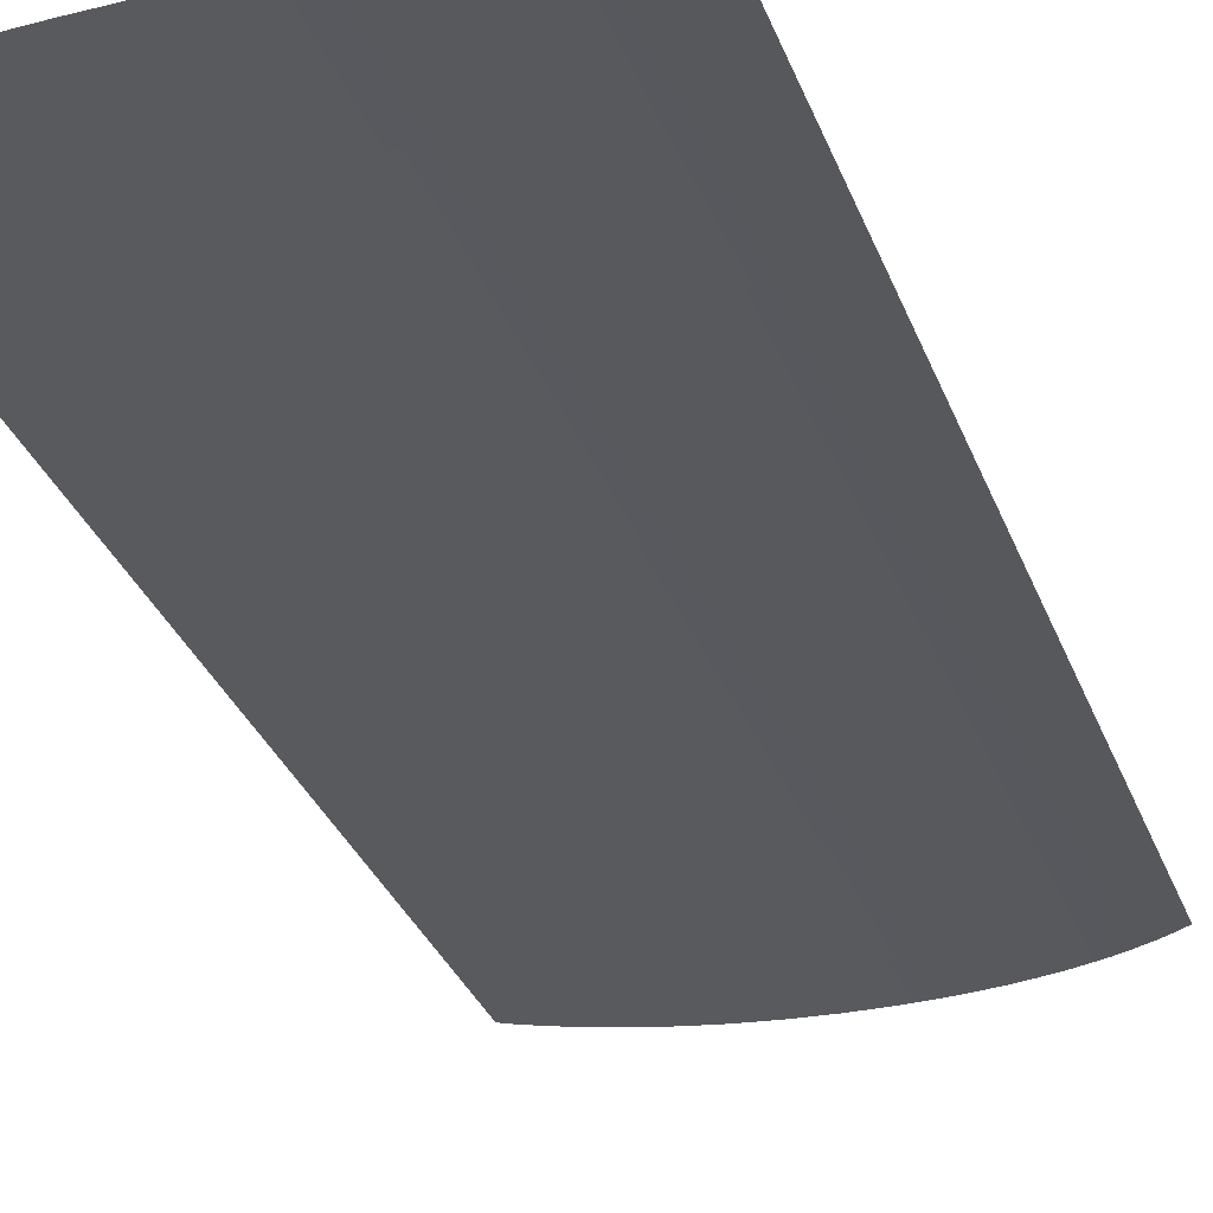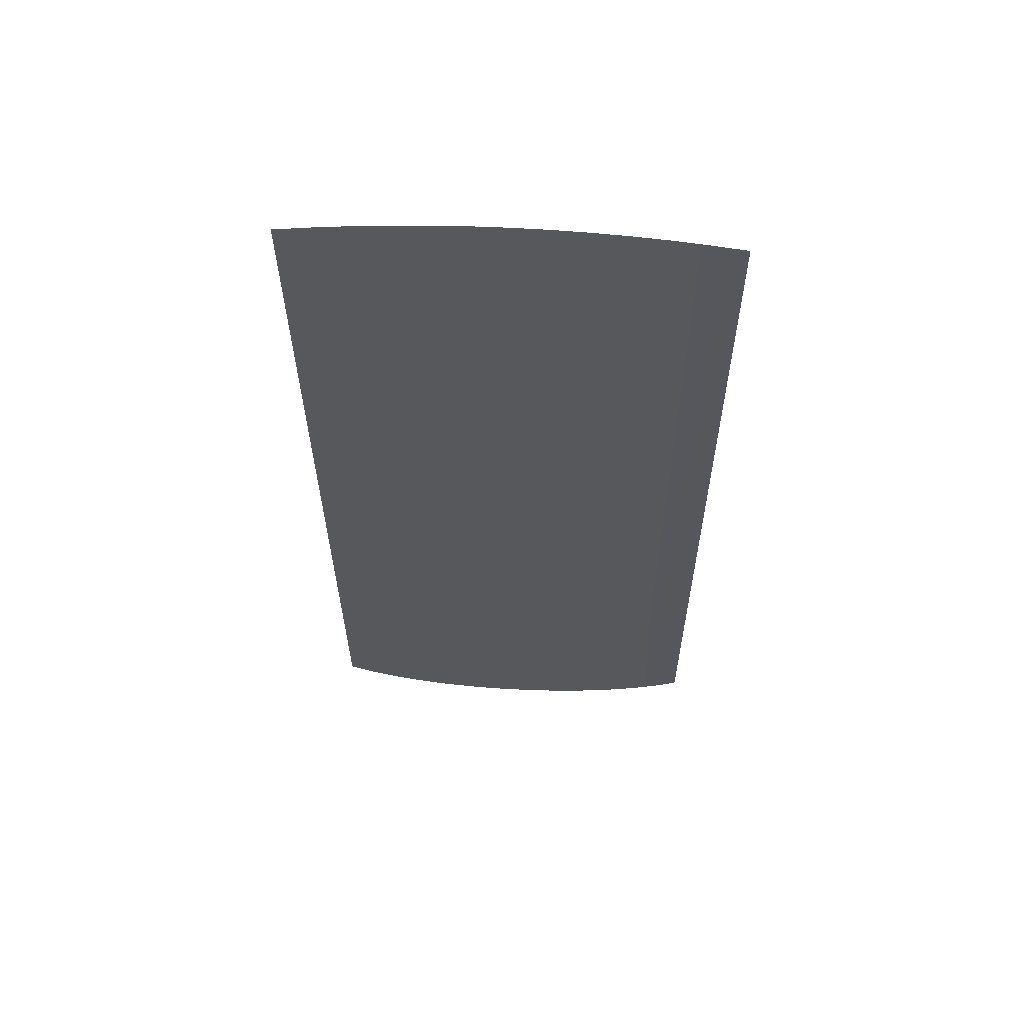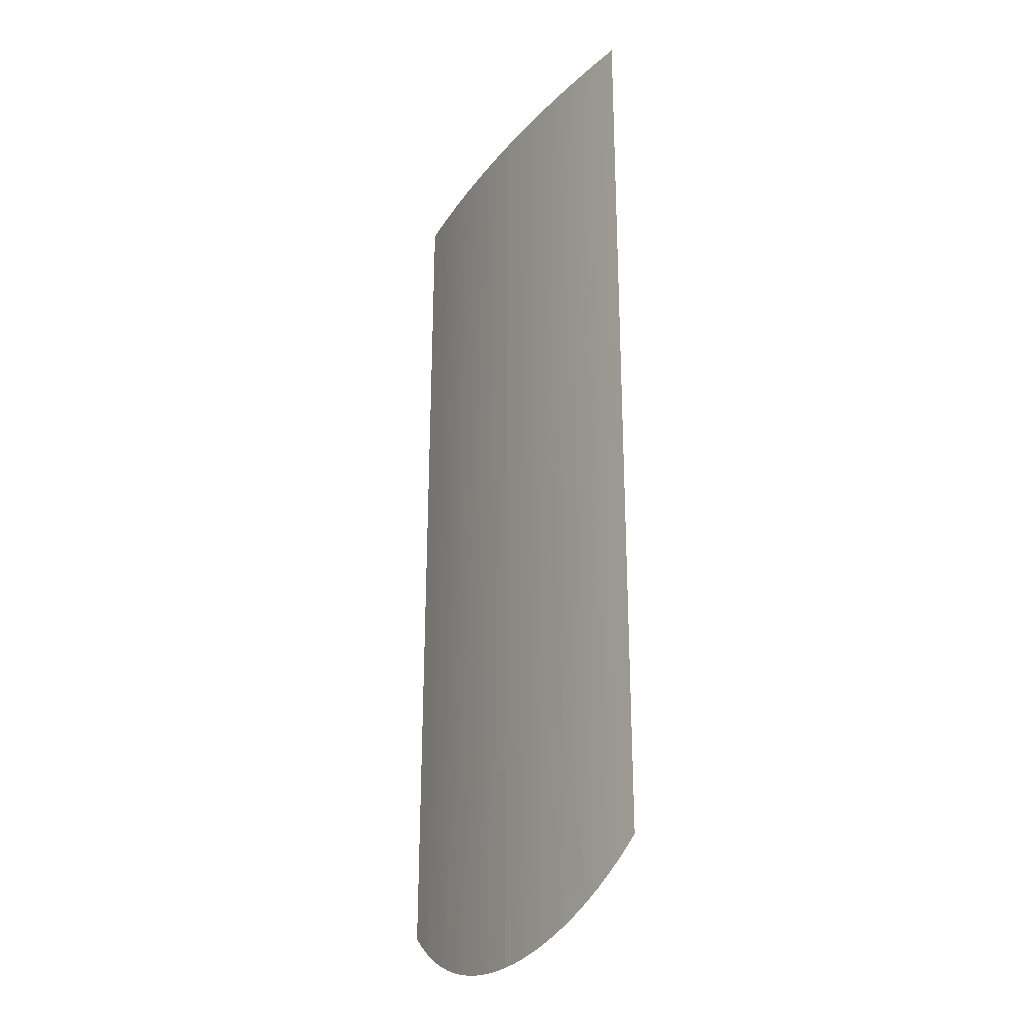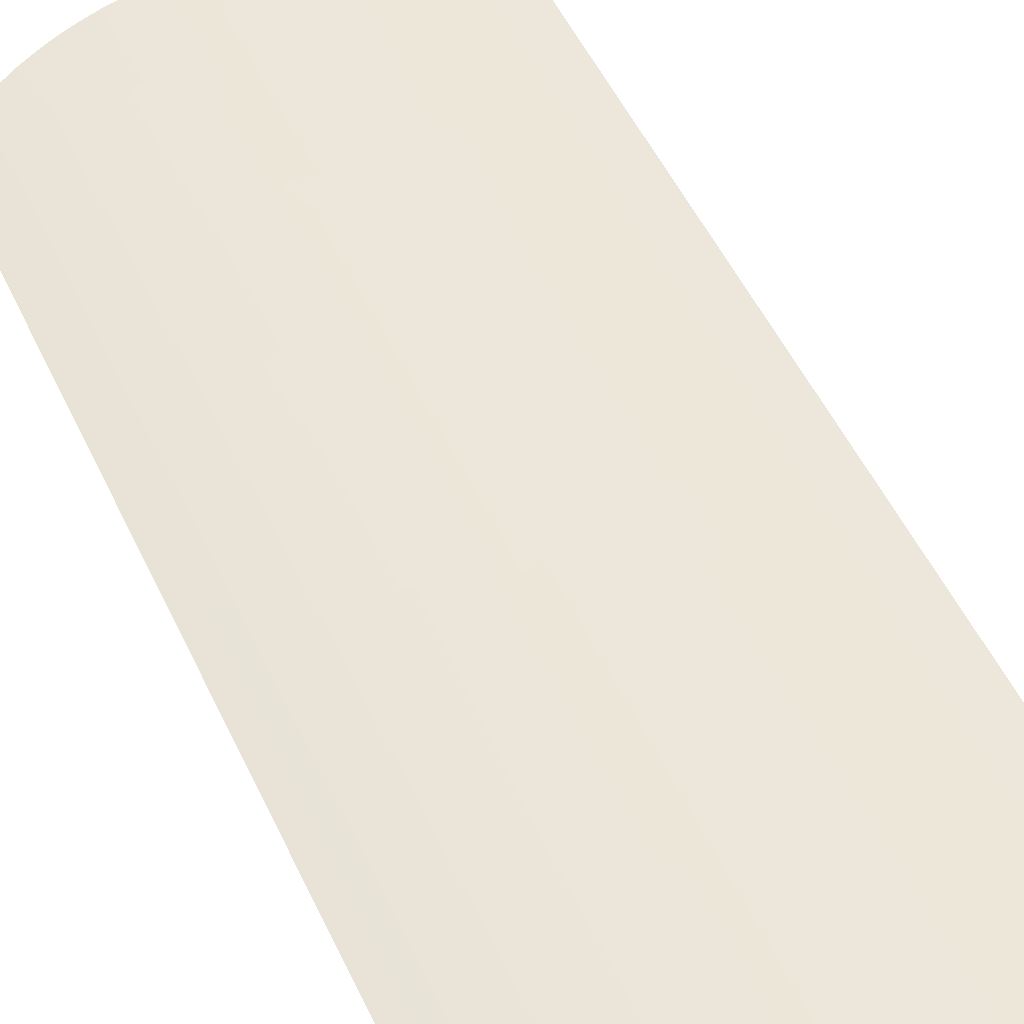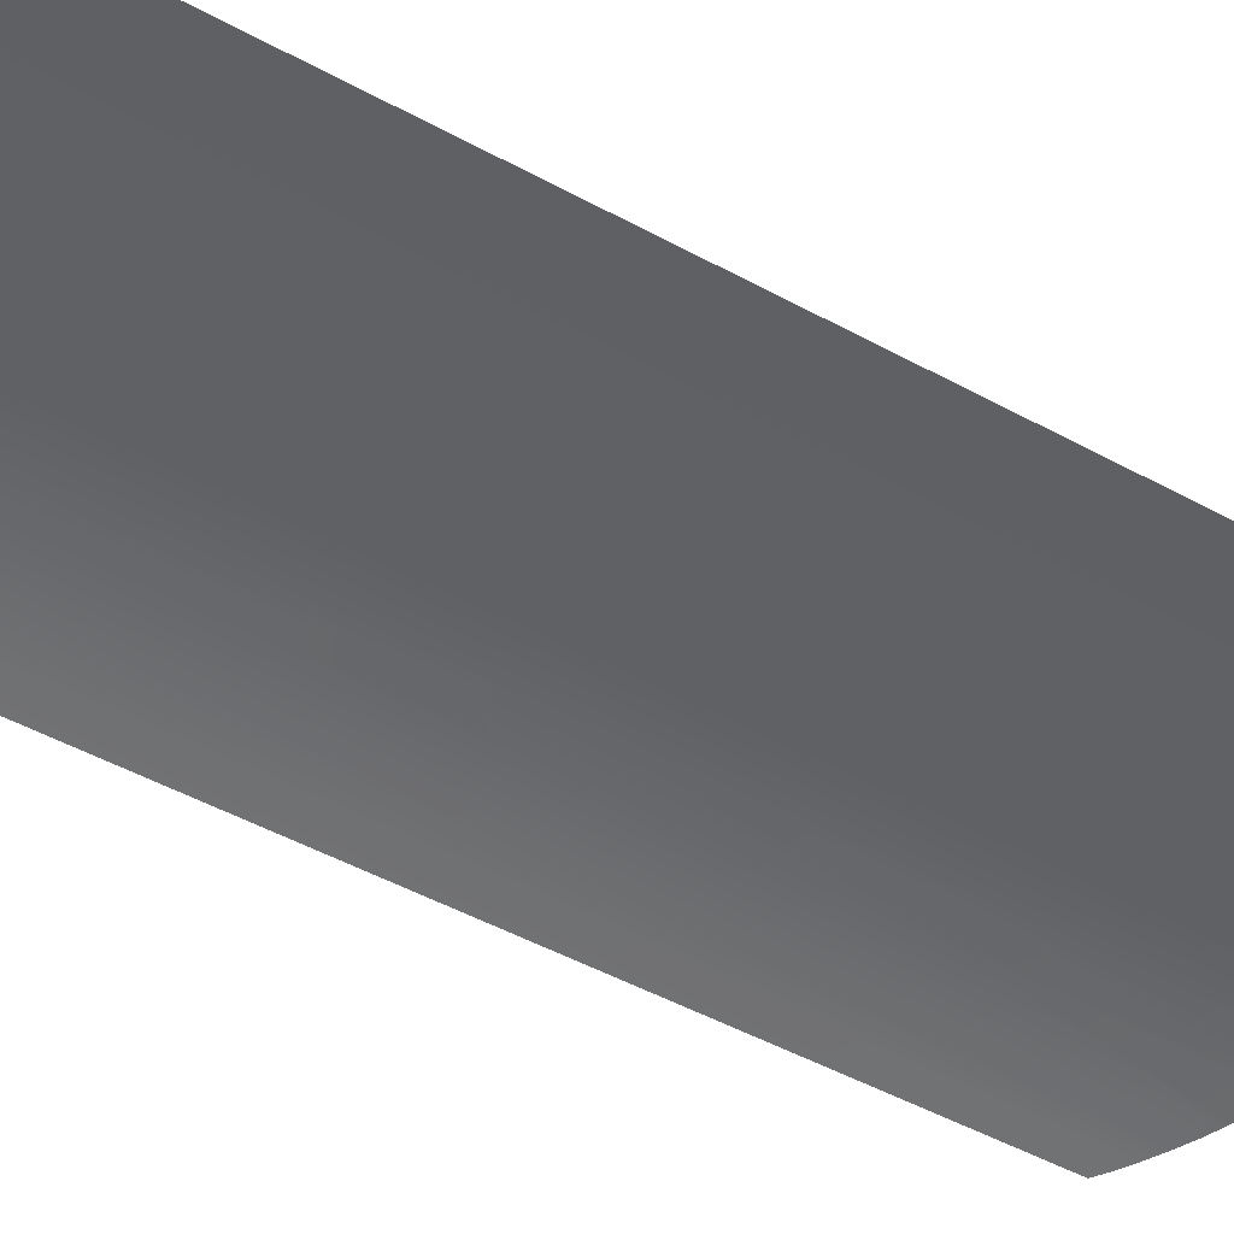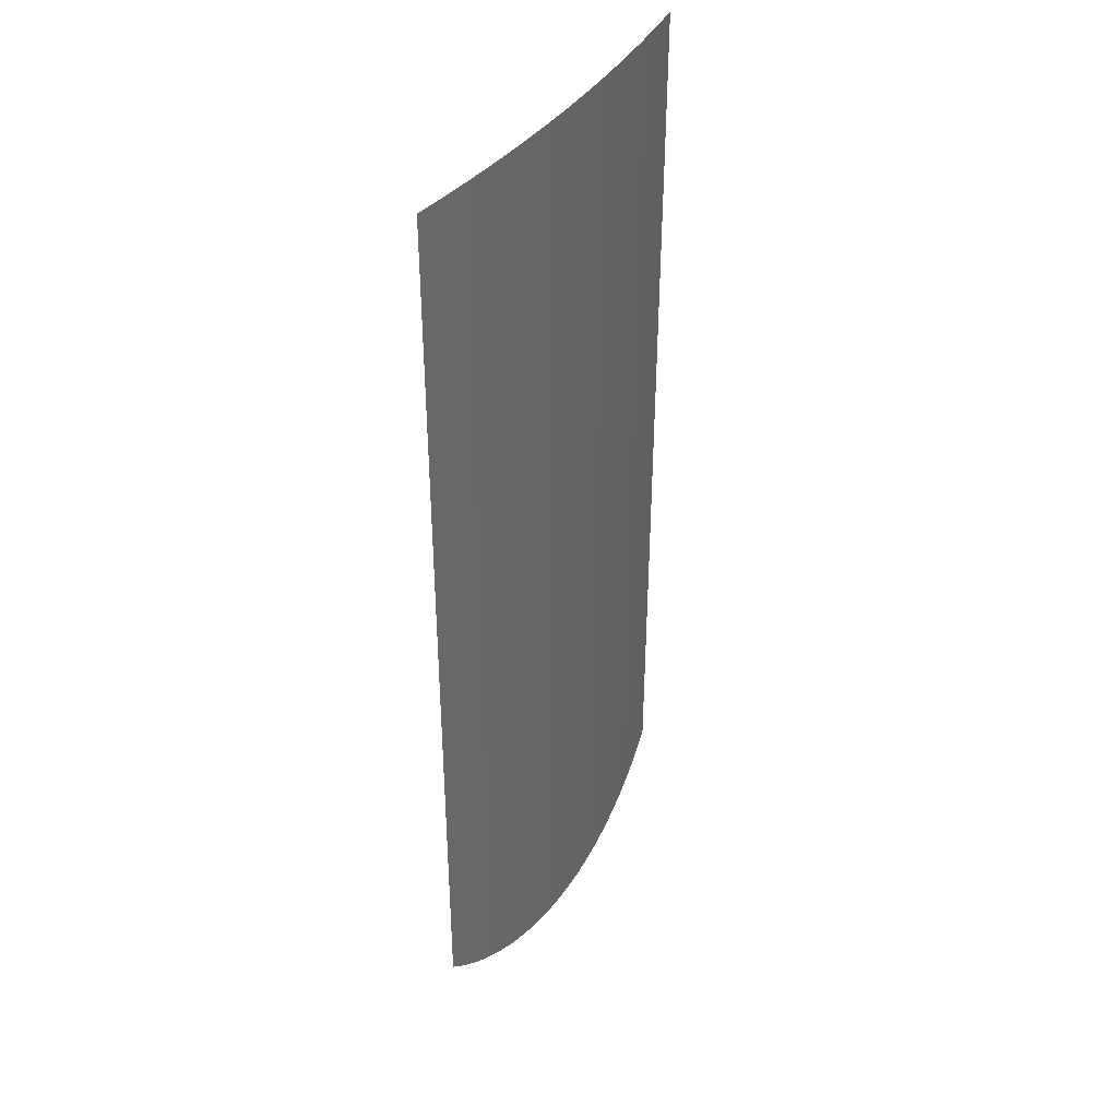
<metadata>
{"format":"obj","ext":"obj","renderer":"f3d","projection":"perspective","resolution":1024,"background":"white","views":[{"elev":-30.7,"azim":17.9,"up":"+Y"},{"elev":61.4,"azim":3.3,"up":"+Z"},{"elev":-28.2,"azim":-121.0,"up":"+Z"},{"elev":51.2,"azim":-24.7,"up":"+Y"},{"elev":-49.4,"azim":58.7,"up":"+Y"},{"elev":40.4,"azim":120.9,"up":"+Z"}]}
</metadata>
<code>
o mesh2/mesh2-geometry#mesh2-geometry
v 0.2009 0.1096 0.4672
v 0.2118 0.1097 -0.06682
v 0.2027 0.1096 -0.06903
v 0.2435 0.11 -0.06422
v 0.1601 0.1083 0.467
v 0.2416 0.11 0.4673
v 0.2436 0.11 -0.1164
v 0.1809 0.1089 -0.07435
v 0.2824 0.1096 0.4675
v 0.2447 0.11 -0.417
v 0.2842 0.1096 -0.06874
v 0.1621 0.1083 -0.08224
v 0.2752 0.1097 -0.0666
v 0.2041 0.1096 -0.4647
v 0.1195 0.1061 0.4669
v 0.1634 0.1083 -0.4518
v 0.2132 0.1097 -0.4668
v 0.1823 0.1089 -0.4595
v 0.2856 0.1096 -0.4644
v 0.1516 0.1077 -0.08661
v 0.1529 0.1077 -0.4475
v 0.3231 0.1083 0.4676
v 0.2449 0.11 -0.4692
v 0.205 0.1096 -0.7075
v 0.1642 0.1083 -0.7007
v 0.2765 0.1097 -0.4666
v 0.3074 0.1089 -0.4591
v 0.1246 0.1062 -0.1033
v 0.1257 0.1062 -0.431
v 0.1235 0.1061 -0.6891
v 0.3061 0.1089 -0.07391
v 0.2039 0.1095 -0.7074
v 0.1832 0.1089 -0.7045
v 0.2865 0.1096 -0.7072
v 0.3263 0.1083 -0.4512
v 0.3272 0.1083 -0.7002
v 0.1215 0.1061 -0.106
v 0.1627 0.1082 -0.7004
v 0.1226 0.1061 -0.4283
v 0.1424 0.1071 -0.6952
v 0.325 0.1083 -0.08167
v 0.2248 0.1098 -0.7091
v 0.2875 0.1095 -0.7071
v 0.3082 0.1089 -0.7041
v 0.07883 0.103 0.4668
v 0.3638 0.1061 0.4678
v 0.2666 0.1098 -0.709
v 0.2457 0.11 -0.7097
v 0.3367 0.1077 -0.4468
v 0.3287 0.1082 -0.6999
v 0.1225 0.106 -0.6888
v 0.3355 0.1077 -0.08597
v 0.3638 0.1062 -0.4301
v 0.3678 0.1061 -0.6882
v 0.3489 0.1071 -0.6945
v 0.08281 0.103 -0.672
v 0.103 0.1045 -0.6812
v 0.3626 0.1062 -0.1025
v 0.3669 0.1061 -0.4274
v 0.08393 0.1031 -0.6726
v 0.06539 0.1013 -0.6629
v 0.3658 0.1061 -0.1051
v 0.04744 0.09959 -0.6521
v 0.4044 0.103 0.4679
v 0.3688 0.106 -0.6879
v 0.04217 0.09907 -0.6486
v 0.4084 0.103 -0.6709
v 0.3882 0.1045 -0.6802
v 0.03828 0.09907 0.4666
v 0.4072 0.1031 -0.6715
v 0.4257 0.1013 -0.6616
v 0.03013 0.09765 -0.6404
v 0.4436 0.09959 -0.6508
v 0.01352 0.09569 -0.6277
v 0.4488 0.09907 -0.6471
v 0.003027 0.09445 -0.6186
v 0.4449 0.09907 0.468
v -0.000761 0.09445 0.4665
v 0.4608 0.09765 -0.6389
v 0.4773 0.09568 -0.626
v 0.4889 0.0943 -0.6159
v 0.4852 0.0943 0.4682
f 1 2 3
f 2 1 4
f 4 3 2
f 3 5 1
f 4 1 6
f 7 3 4
f 8 5 3
f 9 4 6
f 10 3 7
f 11 7 4
f 5 8 12
f 3 12 8
f 9 13 4
f 10 14 3
f 11 10 7
f 11 4 13
f 12 15 5
f 3 16 12
f 13 9 11
f 10 17 14
f 18 3 14
f 19 10 11
f 20 15 12
f 3 18 16
f 21 12 16
f 22 11 9
f 17 10 23
f 17 24 14
f 14 25 18
f 26 10 19
f 11 27 19
f 28 15 20
f 12 28 20
f 18 25 16
f 12 21 29
f 16 30 21
f 22 31 11
f 10 26 23
f 23 24 17
f 32 14 24
f 14 33 25
f 34 26 19
f 27 11 35
f 36 19 27
f 15 28 37
f 12 37 28
f 38 16 25
f 21 30 29
f 12 29 39
f 16 40 30
f 31 22 41
f 41 11 31
f 34 23 26
f 23 42 24
f 14 32 33
f 19 43 34
f 35 11 41
f 36 27 35
f 44 19 36
f 37 45 15
f 12 39 37
f 16 38 40
f 29 30 39
f 46 41 22
f 47 23 34
f 42 23 48
f 43 19 44
f 41 49 35
f 35 50 36
f 39 45 37
f 51 39 30
f 46 52 41
f 23 47 48
f 49 41 53
f 54 35 49
f 50 35 55
f 39 56 45
f 39 51 57
f 46 58 52
f 58 41 52
f 53 41 59
f 54 49 53
f 55 35 54
f 39 60 56
f 61 45 56
f 39 57 60
f 58 46 62
f 62 41 58
f 59 41 62
f 54 53 59
f 45 61 63
f 64 62 46
f 64 59 62
f 59 65 54
f 45 63 66
f 67 59 64
f 65 59 68
f 45 66 69
f 70 59 67
f 64 71 67
f 68 59 70
f 72 69 66
f 71 64 73
f 69 72 74
f 73 64 75
f 69 74 76
f 75 64 77
f 69 76 78
f 77 79 75
f 79 77 80
f 80 77 81
f 81 77 82
f 3 2 1
f 4 1 2
f 2 3 4
f 1 5 3
f 6 1 4
f 4 3 7
f 3 5 8
f 6 4 9
f 7 3 10
f 4 7 11
f 12 8 5
f 8 12 3
f 4 13 9
f 3 14 10
f 7 10 11
f 13 4 11
f 5 15 12
f 12 16 3
f 11 9 13
f 14 17 10
f 14 3 18
f 11 10 19
f 12 15 20
f 16 18 3
f 16 12 21
f 9 11 22
f 23 10 17
f 14 24 17
f 18 25 14
f 19 10 26
f 19 27 11
f 20 15 28
f 20 28 12
f 16 25 18
f 29 21 12
f 21 30 16
f 11 31 22
f 23 26 10
f 17 24 23
f 24 14 32
f 25 33 14
f 19 26 34
f 35 11 27
f 27 19 36
f 37 28 15
f 28 37 12
f 25 16 38
f 29 30 21
f 39 29 12
f 30 40 16
f 41 22 31
f 31 11 41
f 26 23 34
f 24 42 23
f 33 32 14
f 34 43 19
f 41 11 35
f 35 27 36
f 36 19 44
f 15 45 37
f 37 39 12
f 40 38 16
f 39 30 29
f 22 41 46
f 34 23 47
f 48 23 42
f 44 19 43
f 35 49 41
f 36 50 35
f 37 45 39
f 30 39 51
f 41 52 46
f 48 47 23
f 53 41 49
f 49 35 54
f 55 35 50
f 45 56 39
f 57 51 39
f 52 58 46
f 52 41 58
f 59 41 53
f 53 49 54
f 54 35 55
f 56 60 39
f 56 45 61
f 60 57 39
f 62 46 58
f 58 41 62
f 62 41 59
f 59 53 54
f 63 61 45
f 46 62 64
f 62 59 64
f 54 65 59
f 66 63 45
f 64 59 67
f 68 59 65
f 69 66 45
f 67 59 70
f 67 71 64
f 70 59 68
f 66 69 72
f 73 64 71
f 74 72 69
f 75 64 73
f 76 74 69
f 77 64 75
f 78 76 69
f 75 79 77
f 80 77 79
f 81 77 80
f 82 77 81

</code>
